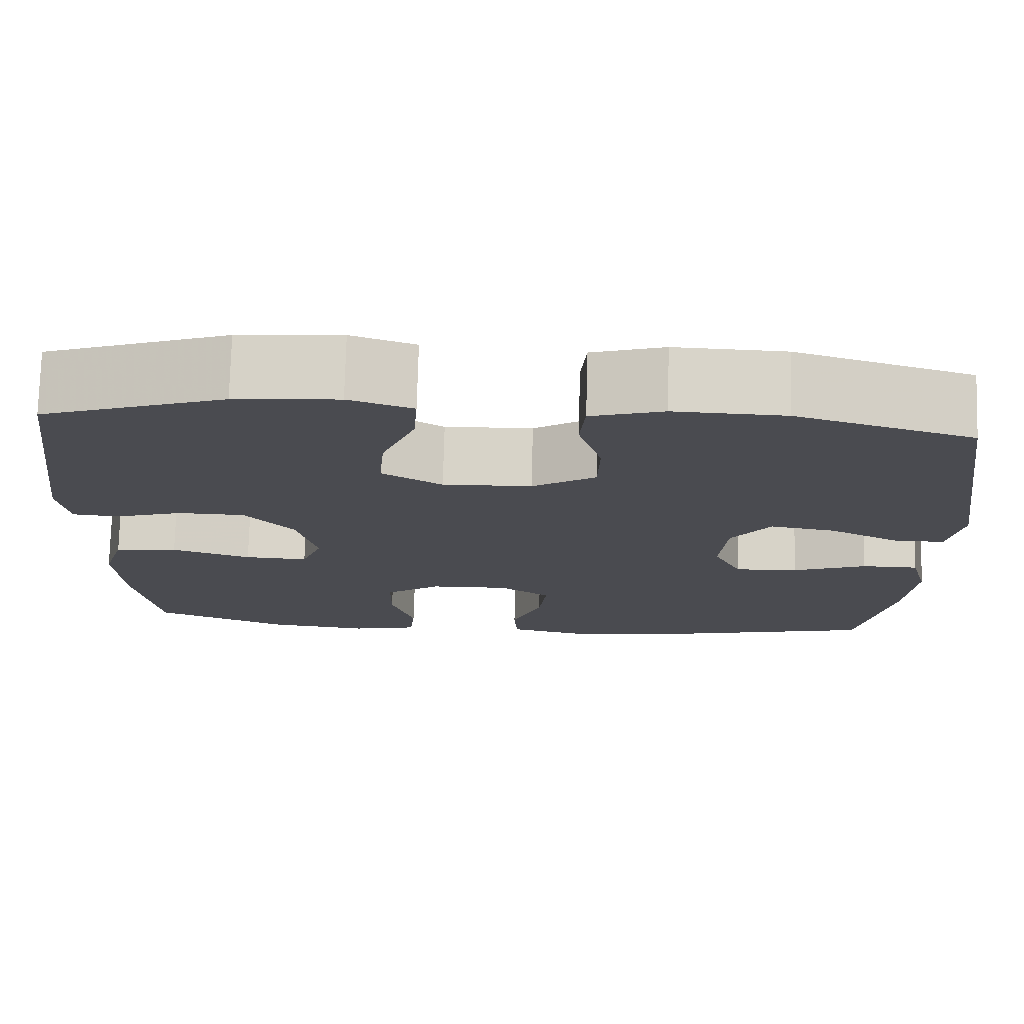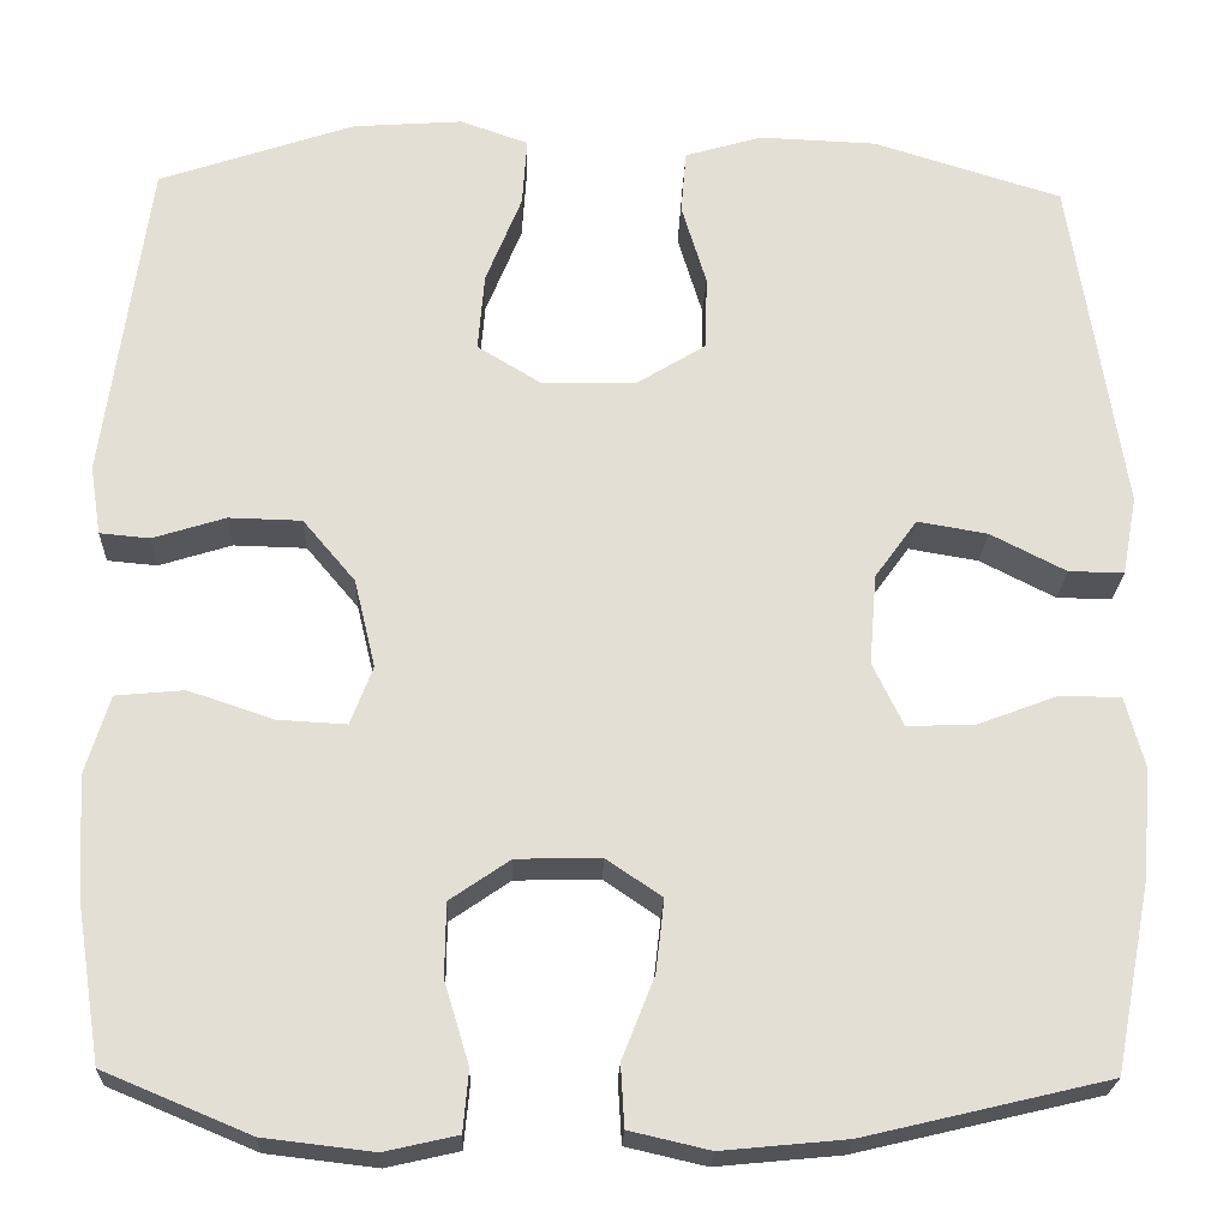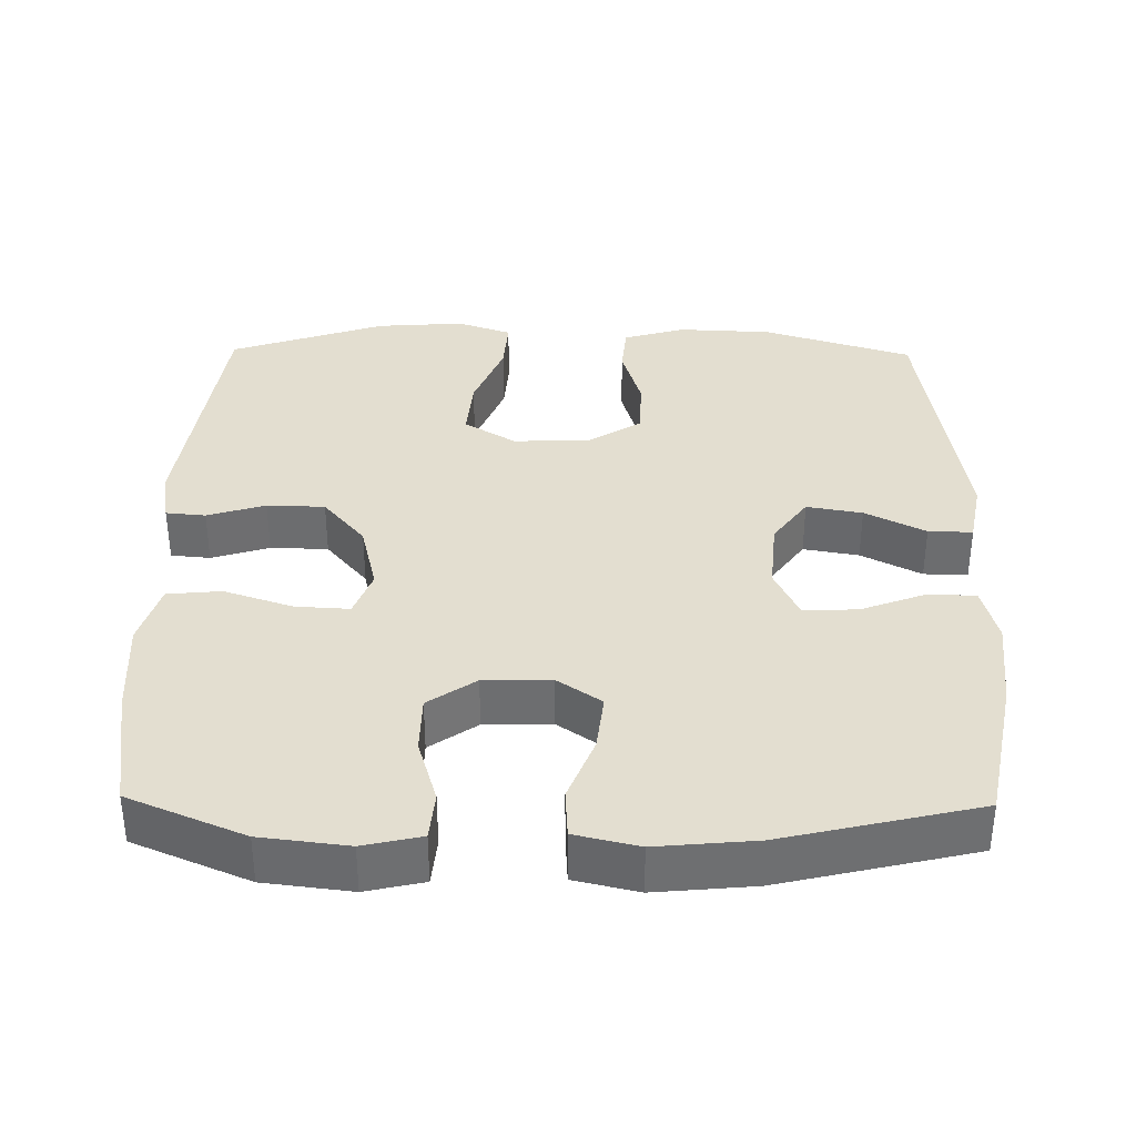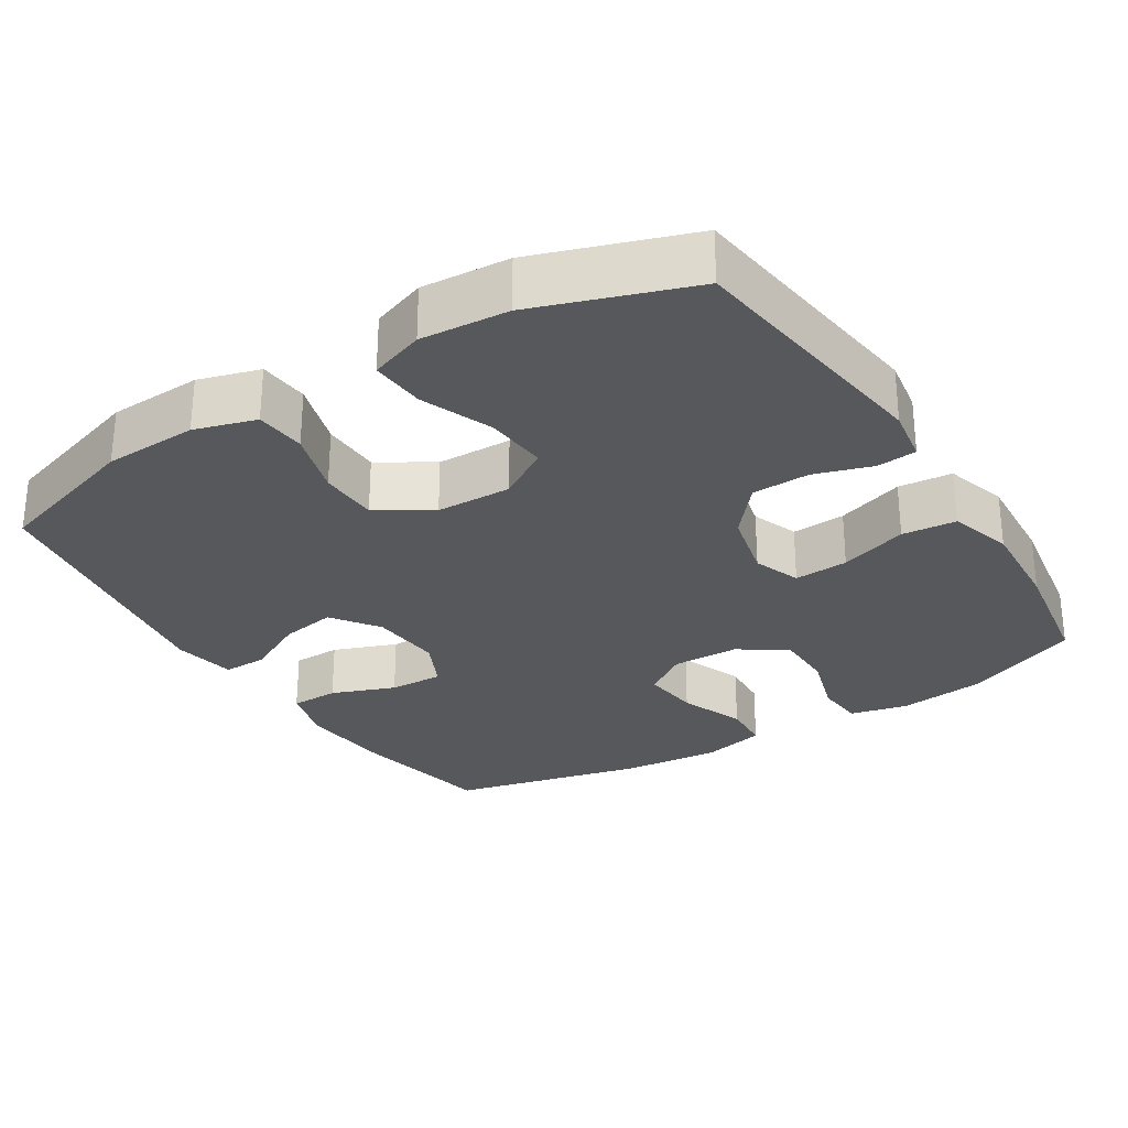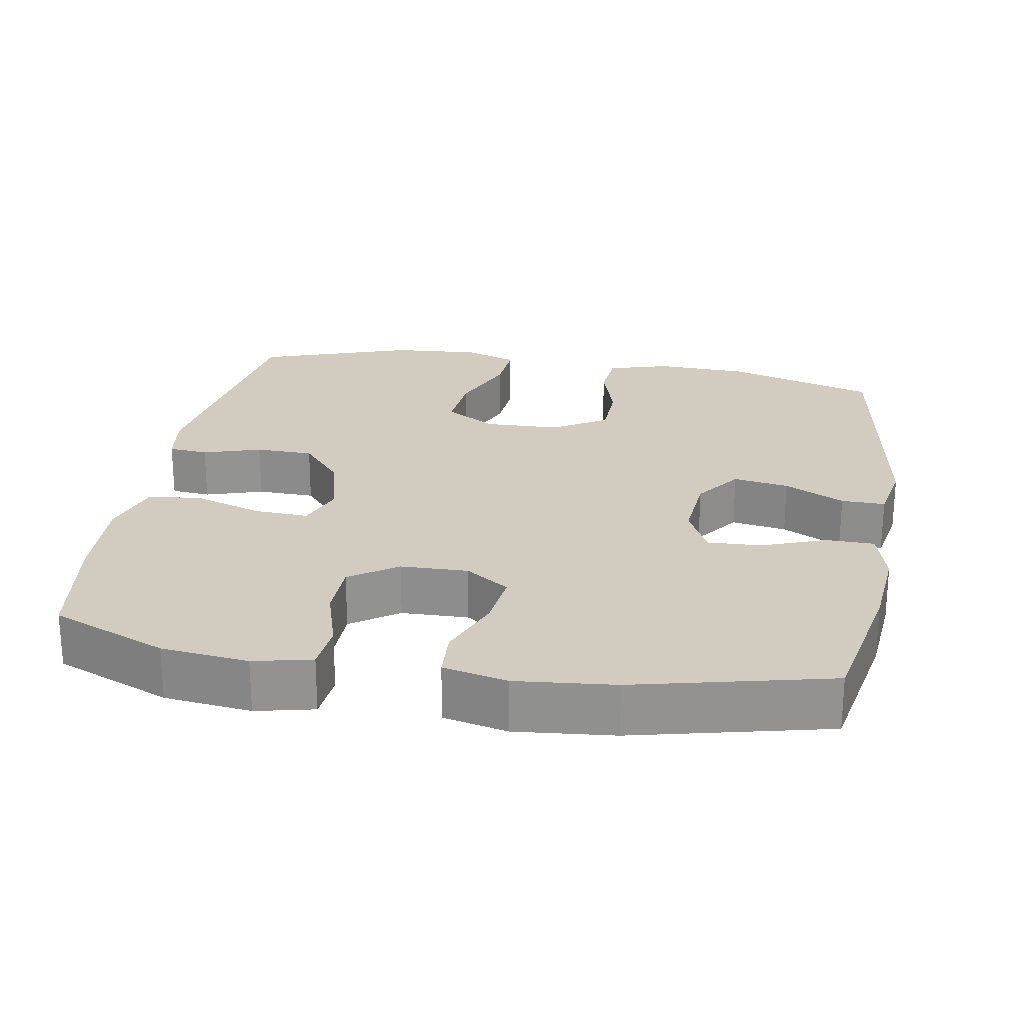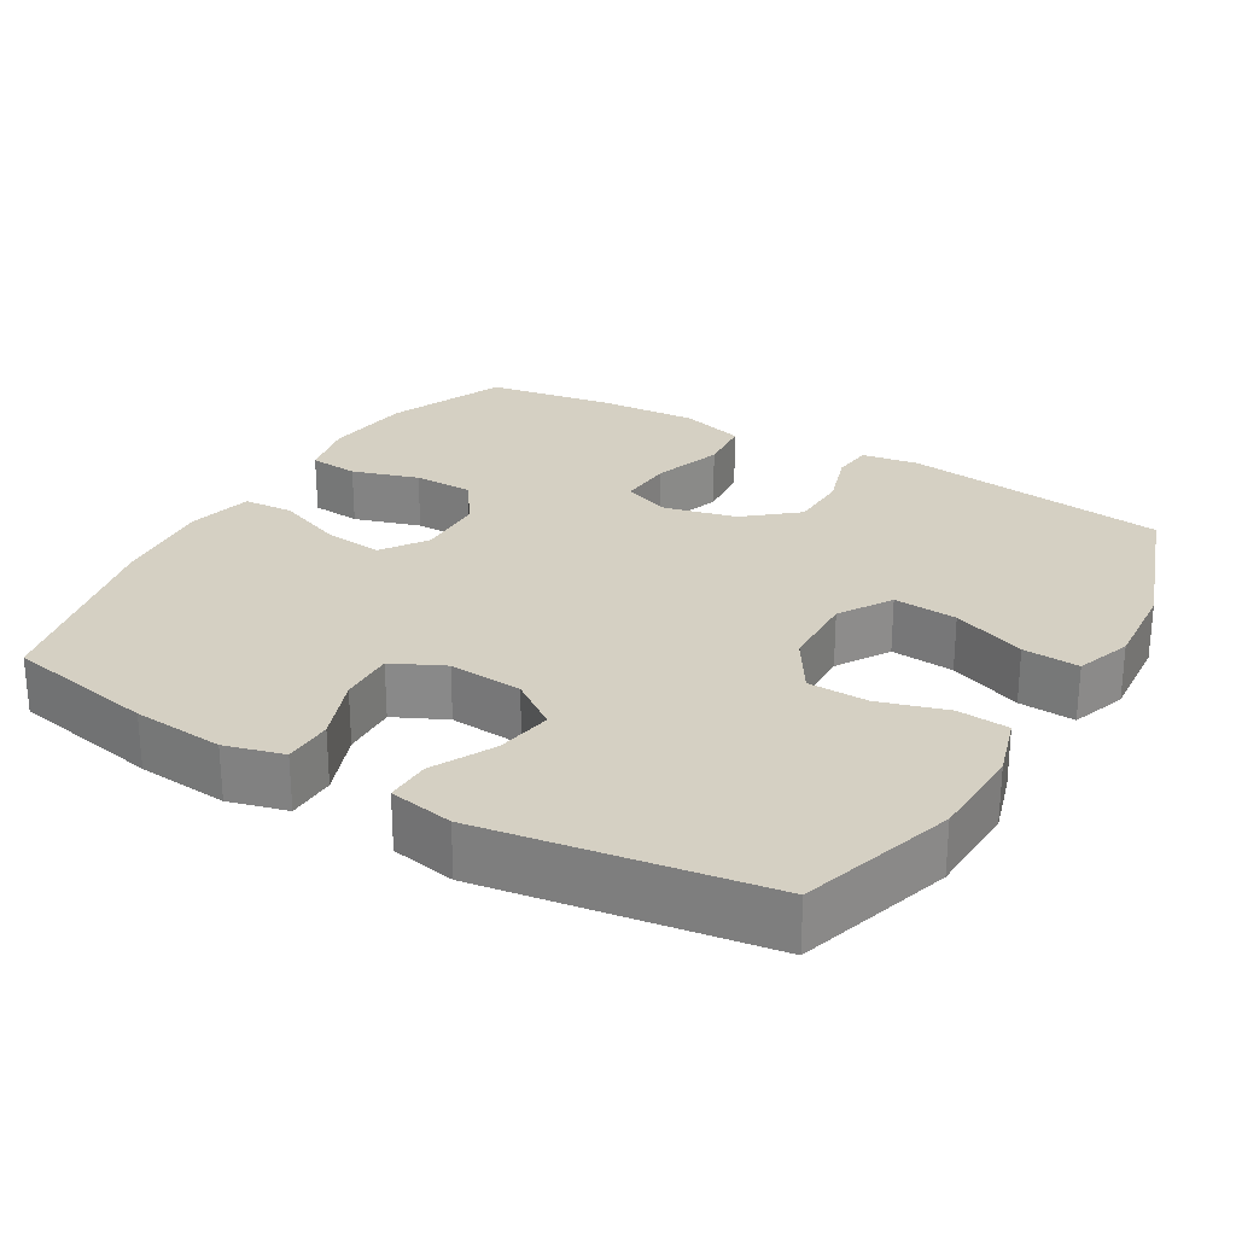
<metadata>
{"format":"obj","ext":"obj","renderer":"f3d","projection":"perspective","resolution":1024,"background":"white","views":[{"elev":75.5,"azim":-178.5,"up":"+Z"},{"elev":-23.1,"azim":177.9,"up":"+Z"},{"elev":35.9,"azim":-179.1,"up":"+Y"},{"elev":-28.5,"azim":32.1,"up":"+Y"},{"elev":23.8,"azim":-170.2,"up":"+Y"},{"elev":26.2,"azim":-59.6,"up":"+Y"}]}
</metadata>
<code>
v -0.5 0.07 -0.5
v -0.539 0.07 -0.299
v -0.55 0.07 -0.177
v -0.529 0.07 -0.099
v -0.463 0.07 -0.098
v -0.376 0.07 -0.131
v -0.302 0.07 -0.134
v -0.269 0.07 -0.065
v -0.277 0.07 0.034
v -0.323 0.07 0.098
v -0.399 0.07 0.085
v -0.481 0.07 0.043
v -0.541 0.07 0.042
v -0.557 0.07 0.128
v -0.5 0.07 0.5
v -0.295 0.07 0.564
v -0.167 0.07 0.569
v -0.083 0.07 0.544
v -0.077 0.07 0.475
v -0.104 0.07 0.385
v -0.102 0.07 0.304
v -0.028 0.07 0.258
v 0.075 0.07 0.255
v 0.145 0.07 0.298
v 0.138 0.07 0.383
v 0.099 0.07 0.481
v 0.094 0.07 0.556
v 0.168 0.07 0.582
v 0.288 0.07 0.573
v 0.5 0.07 0.5
v 0.548 0.07 0.145
v 0.536 0.07 0.07
v 0.482 0.07 0.065
v 0.403 0.07 0.09
v 0.324 0.07 0.088
v 0.267 0.07 0.02
v 0.244 0.07 -0.076
v 0.268 0.07 -0.14
v 0.342 0.07 -0.136
v 0.435 0.07 -0.105
v 0.509 0.07 -0.112
v 0.535 0.07 -0.198
v 0.527 0.07 -0.33
v 0.5 0.07 -0.5
v 0.342 0.07 -0.566
v 0.223 0.07 -0.58
v 0.144 0.07 -0.562
v 0.138 0.07 -0.496
v 0.165 0.07 -0.407
v 0.164 0.07 -0.327
v 0.099 0.07 -0.282
v 0.007 0.07 -0.28
v -0.053 0.07 -0.321
v -0.044 0.07 -0.4
v -0.009 0.07 -0.489
v -0.013 0.07 -0.556
v -0.1 0.07 -0.576
v -0.235 0.07 -0.563
v -0.5 0 -0.5
v -0.539 0 -0.299
v -0.55 0 -0.177
v -0.529 0 -0.099
v -0.463 0 -0.098
v -0.376 0 -0.131
v -0.302 0 -0.134
v -0.269 0 -0.065
v -0.277 0 0.034
v -0.323 0 0.098
v -0.399 0 0.085
v -0.481 0 0.043
v -0.541 0 0.042
v -0.557 0 0.128
v -0.5 0 0.5
v -0.295 0 0.564
v -0.167 0 0.569
v -0.083 0 0.544
v -0.077 0 0.475
v -0.104 0 0.385
v -0.102 0 0.304
v -0.028 0 0.258
v 0.075 0 0.255
v 0.145 0 0.298
v 0.138 0 0.383
v 0.099 0 0.481
v 0.094 0 0.556
v 0.168 0 0.582
v 0.288 0 0.573
v 0.5 0 0.5
v 0.548 0 0.145
v 0.536 0 0.07
v 0.482 0 0.065
v 0.403 0 0.09
v 0.324 0 0.088
v 0.267 0 0.02
v 0.244 0 -0.076
v 0.268 0 -0.14
v 0.342 0 -0.136
v 0.435 0 -0.105
v 0.509 0 -0.112
v 0.535 0 -0.198
v 0.527 0 -0.33
v 0.5 0 -0.5
v 0.342 0 -0.566
v 0.223 0 -0.58
v 0.144 0 -0.562
v 0.138 0 -0.496
v 0.165 0 -0.407
v 0.164 0 -0.327
v 0.099 0 -0.282
v 0.007 0 -0.28
v -0.053 0 -0.321
v -0.044 0 -0.4
v -0.009 0 -0.489
v -0.013 0 -0.556
v -0.1 0 -0.576
v -0.235 0 -0.563
f 54 55 56 57
f 53 54 57 58
f 46 47 48 49
f 46 49 50
f 45 46 50
f 44 45 50
f 43 44 50 51
f 39 40 41 42
f 38 39 42 43
f 31 32 33 34
f 31 34 35
f 30 31 35
f 29 30 35 36
f 25 26 27 28
f 24 25 28 29
f 17 18 19 20
f 17 20 21
f 16 17 21
f 15 16 21
f 14 15 21 22
f 11 12 13 14
f 10 11 14 22
f 3 4 5 6
f 3 6 7
f 2 3 7
f 53 58 1 2
f 52 53 2 7
f 51 52 7 8
f 38 43 51 8
f 37 38 8 9
f 24 29 36 37
f 23 24 37 9
f 9 10 22 23
f 115 114 113 112
f 116 115 112 111
f 107 106 105 104
f 108 107 104
f 108 104 103
f 108 103 102
f 109 108 102 101
f 100 99 98 97
f 101 100 97 96
f 92 91 90 89
f 93 92 89
f 93 89 88
f 94 93 88 87
f 86 85 84 83
f 87 86 83 82
f 78 77 76 75
f 79 78 75
f 79 75 74
f 79 74 73
f 80 79 73 72
f 72 71 70 69
f 80 72 69 68
f 64 63 62 61
f 65 64 61
f 65 61 60
f 60 59 116 111
f 65 60 111 110
f 66 65 110 109
f 66 109 101 96
f 67 66 96 95
f 95 94 87 82
f 67 95 82 81
f 81 80 68 67
f 1 59 60 2
f 2 60 61 3
f 3 61 62 4
f 4 62 63 5
f 5 63 64 6
f 6 64 65 7
f 7 65 66 8
f 8 66 67 9
f 9 67 68 10
f 10 68 69 11
f 11 69 70 12
f 12 70 71 13
f 13 71 72 14
f 14 72 73 15
f 15 73 74 16
f 16 74 75 17
f 17 75 76 18
f 18 76 77 19
f 19 77 78 20
f 20 78 79 21
f 21 79 80 22
f 22 80 81 23
f 23 81 82 24
f 24 82 83 25
f 25 83 84 26
f 26 84 85 27
f 27 85 86 28
f 28 86 87 29
f 29 87 88 30
f 30 88 89 31
f 31 89 90 32
f 32 90 91 33
f 33 91 92 34
f 34 92 93 35
f 35 93 94 36
f 36 94 95 37
f 37 95 96 38
f 38 96 97 39
f 39 97 98 40
f 40 98 99 41
f 41 99 100 42
f 42 100 101 43
f 43 101 102 44
f 44 102 103 45
f 45 103 104 46
f 46 104 105 47
f 47 105 106 48
f 48 106 107 49
f 49 107 108 50
f 50 108 109 51
f 51 109 110 52
f 52 110 111 53
f 53 111 112 54
f 54 112 113 55
f 55 113 114 56
f 56 114 115 57
f 57 115 116 58
f 58 116 59 1

</code>
